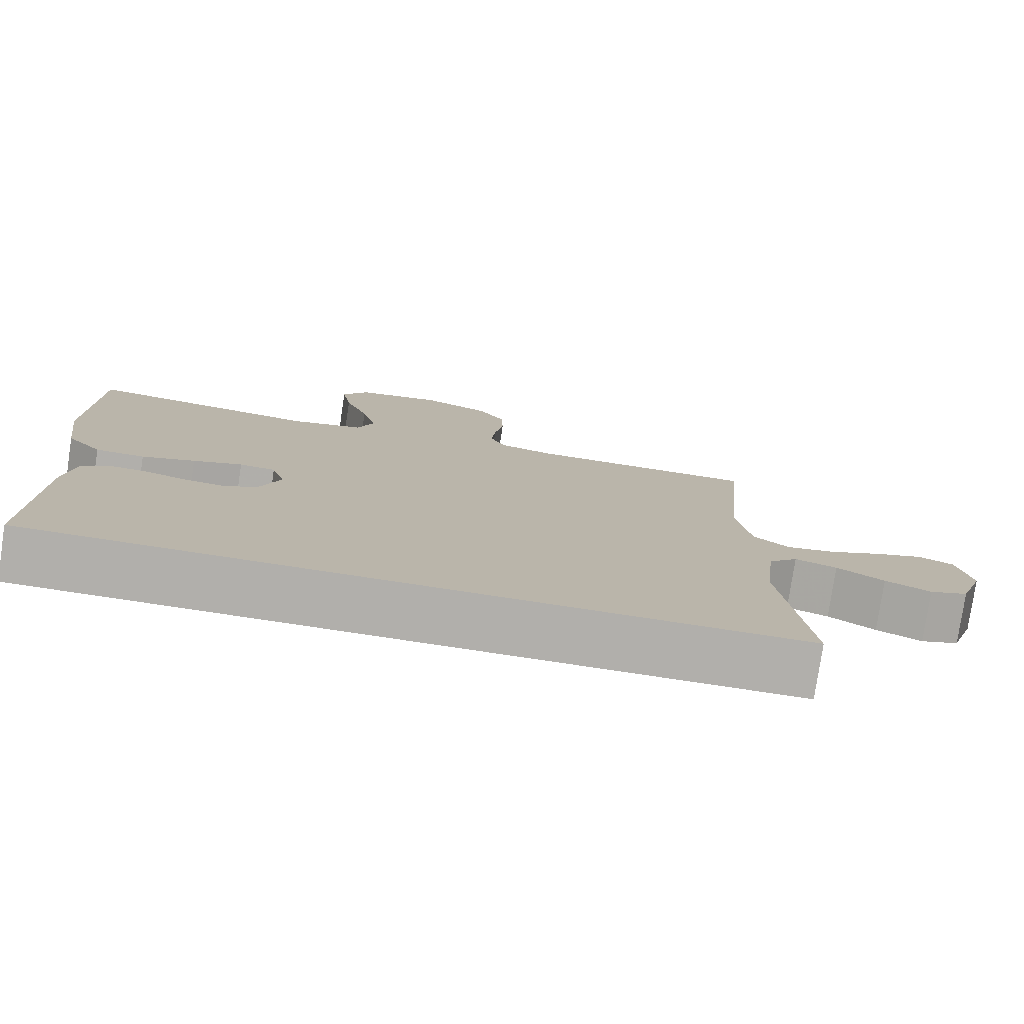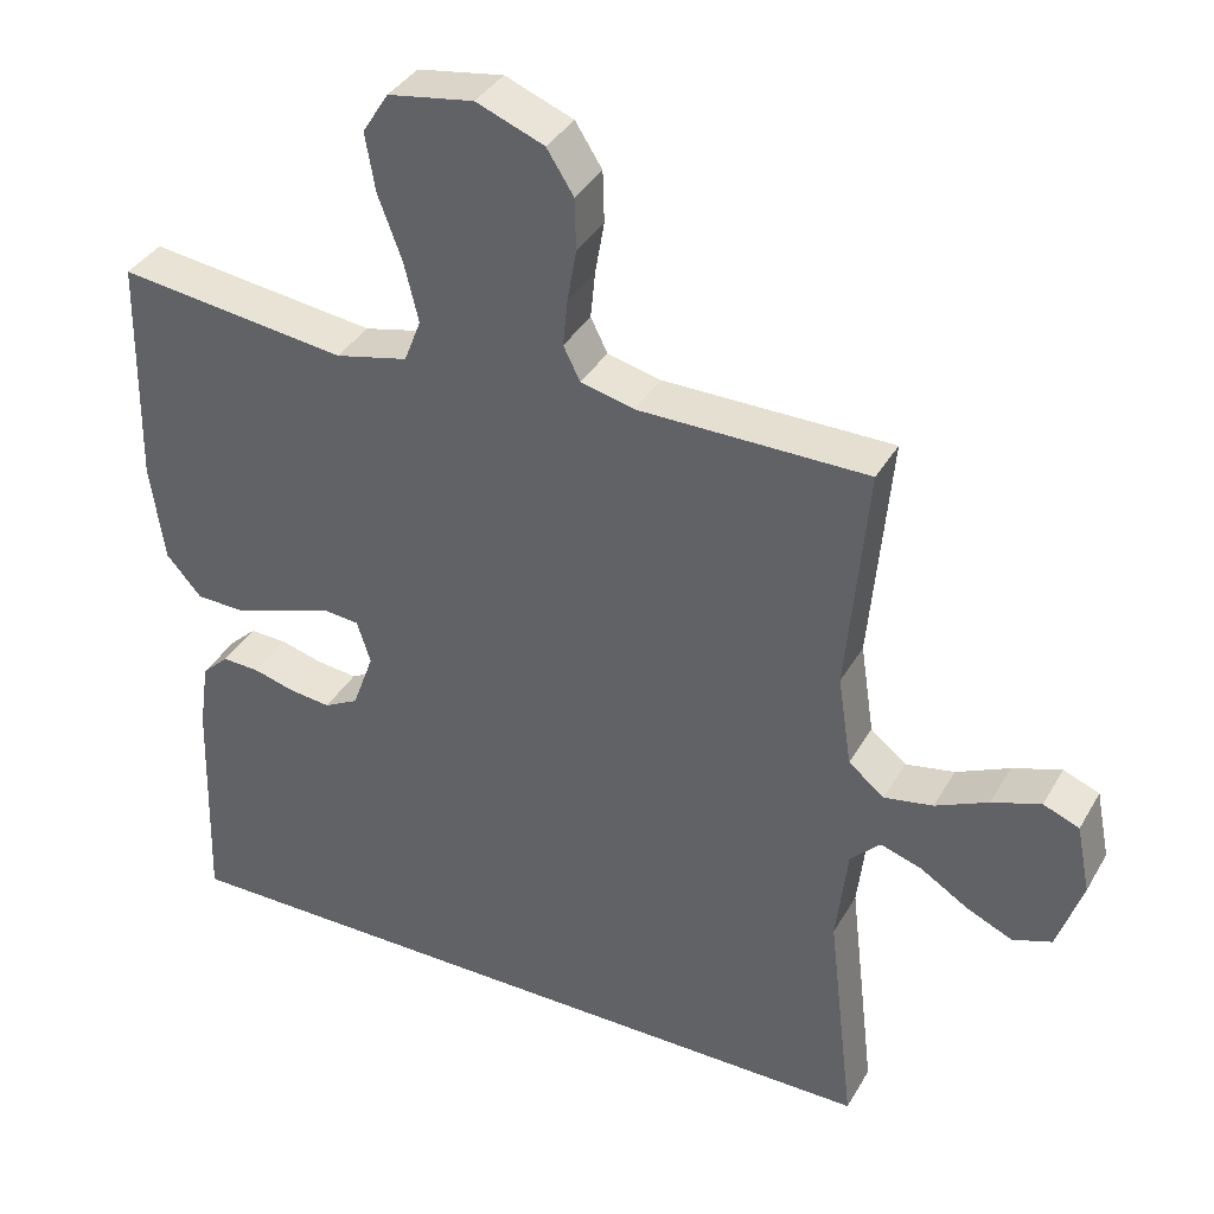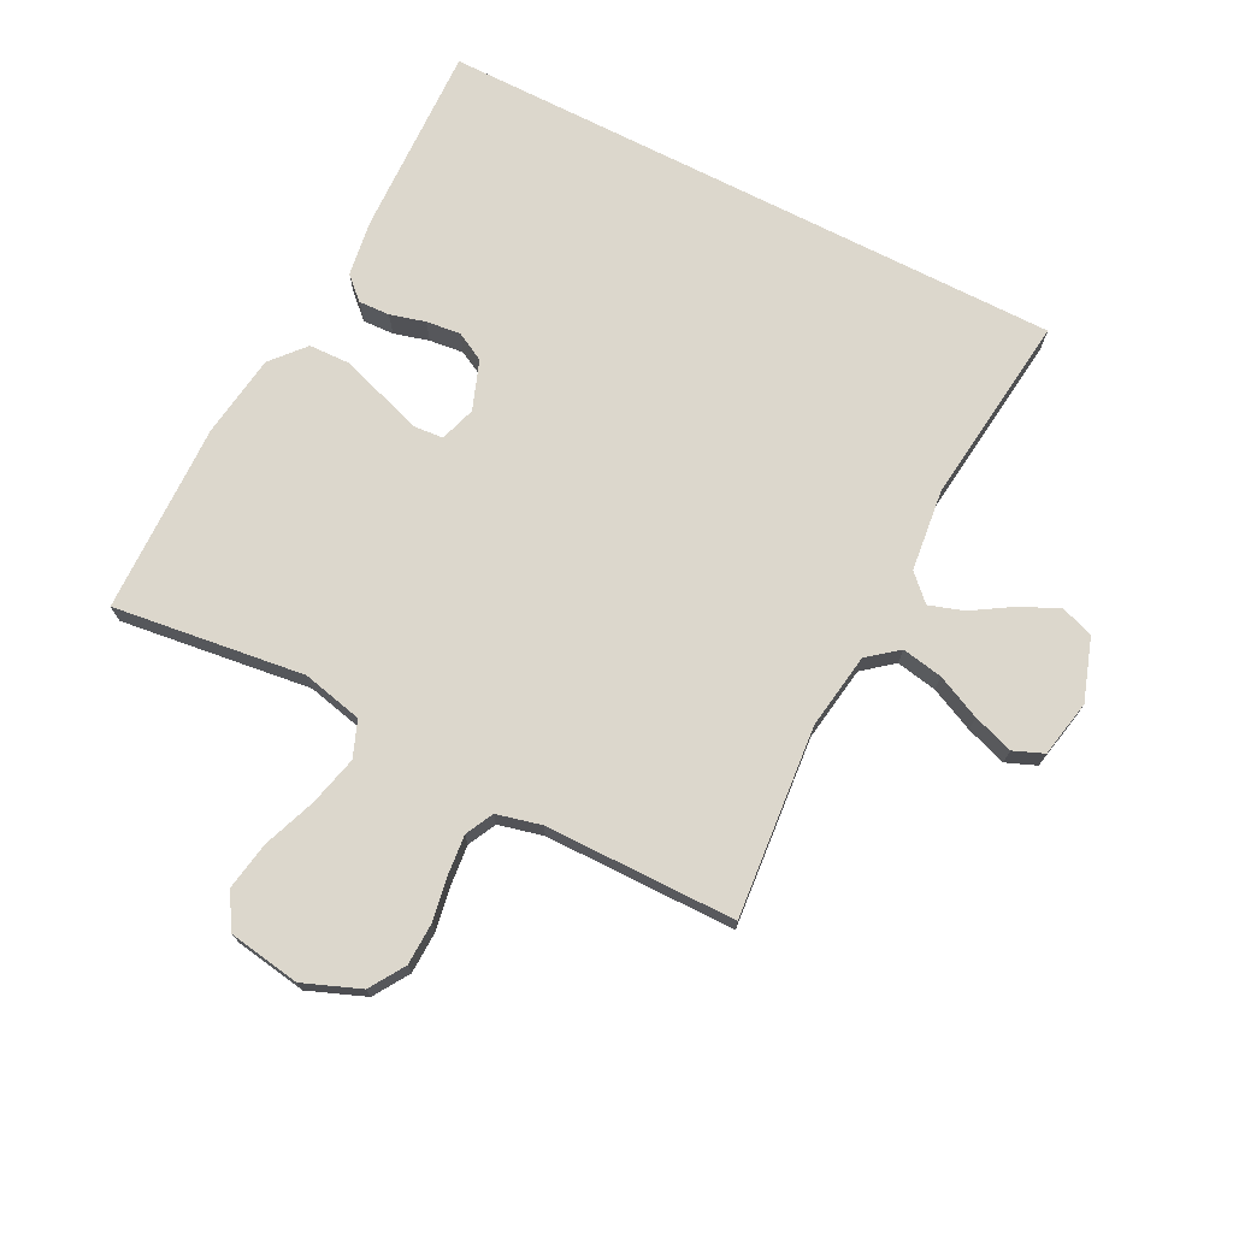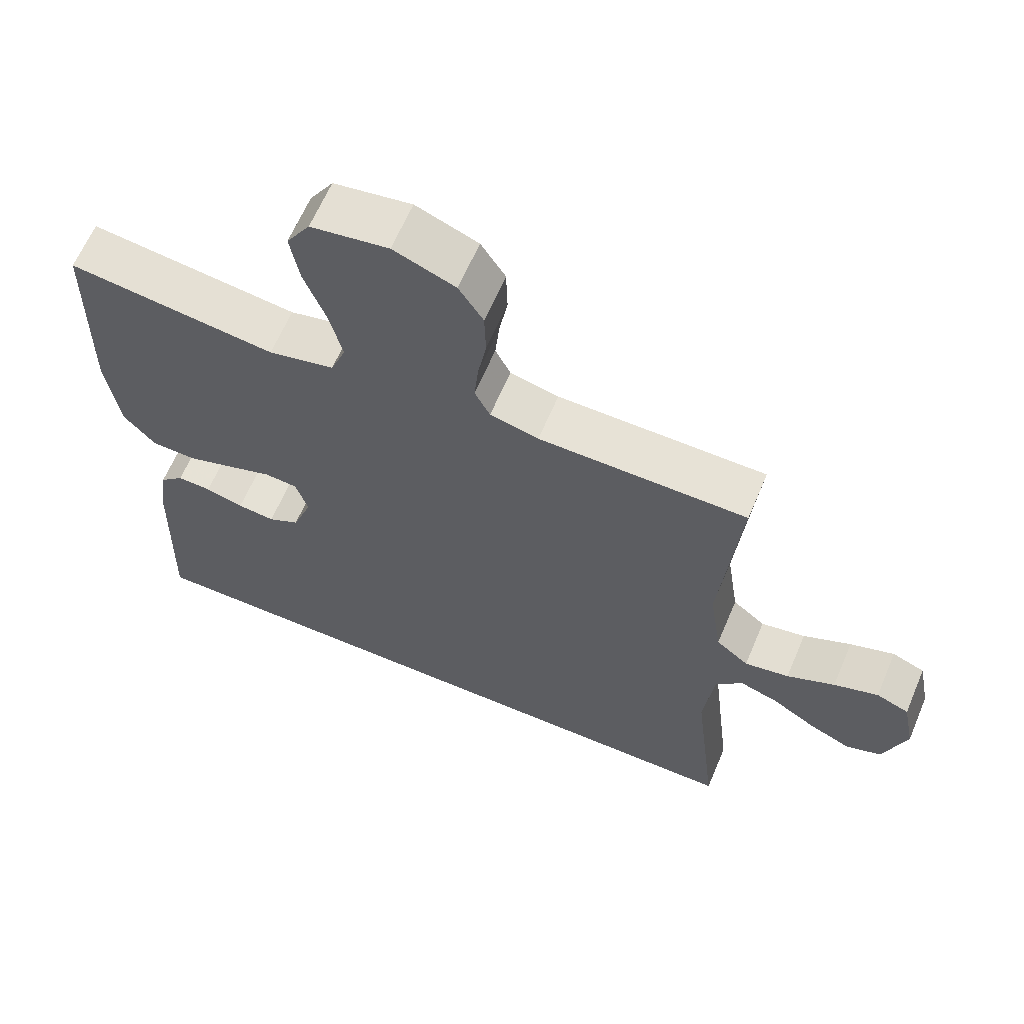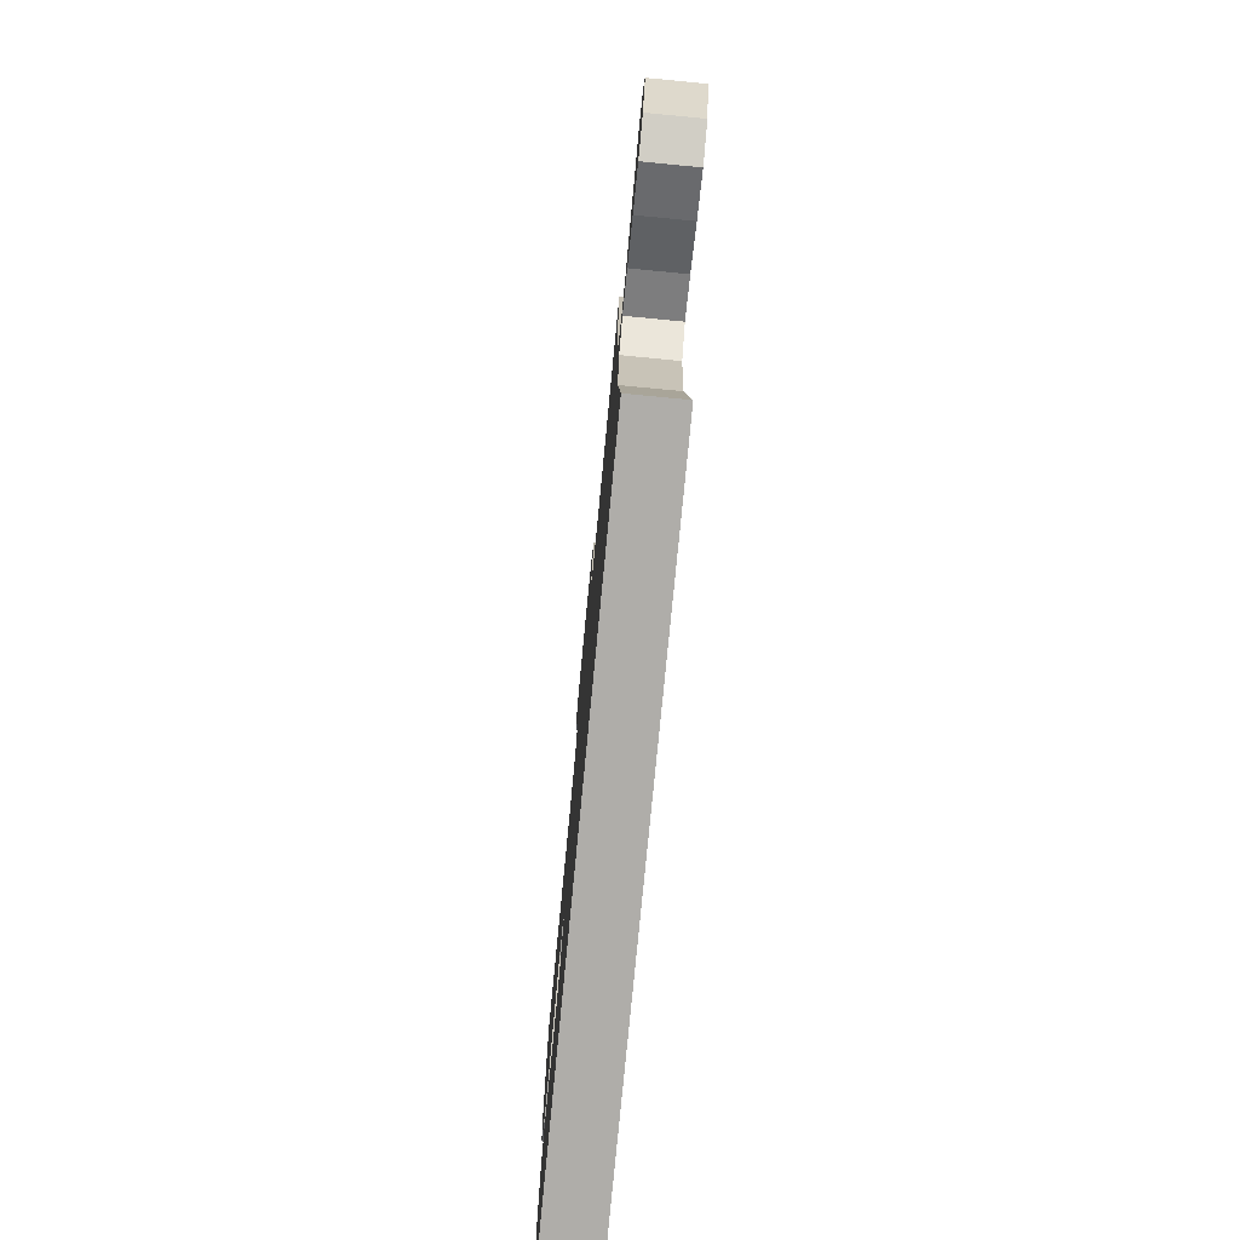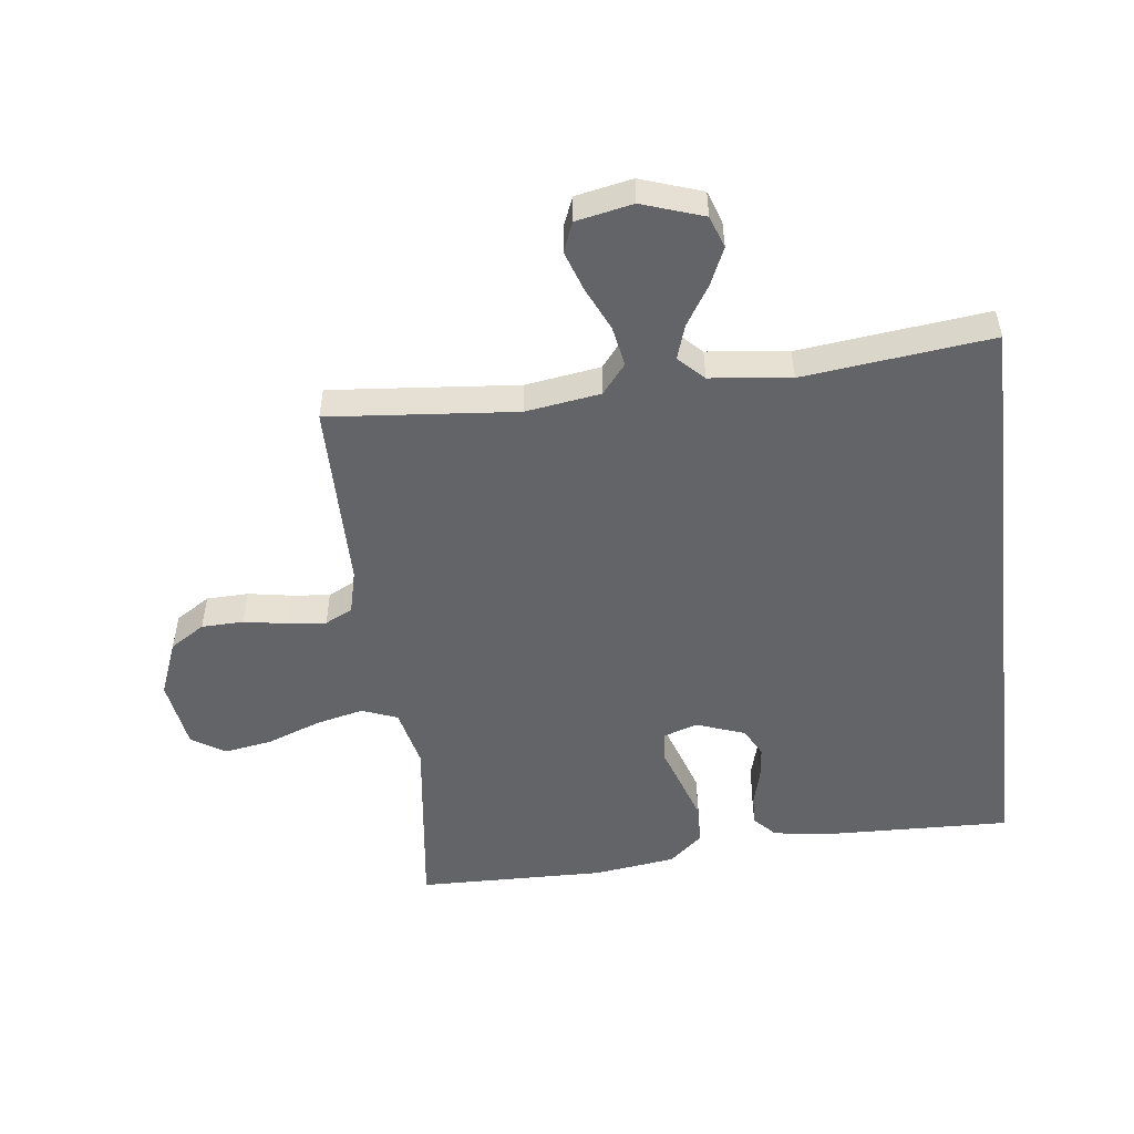
<metadata>
{"format":"obj","ext":"obj","renderer":"f3d","projection":"perspective","resolution":1024,"background":"white","views":[{"elev":-78.2,"azim":-8.5,"up":"+Z"},{"elev":37.0,"azim":26.7,"up":"+Z"},{"elev":72.8,"azim":27.0,"up":"+Y"},{"elev":63.6,"azim":23.0,"up":"+Z"},{"elev":-77.4,"azim":84.5,"up":"+Z"},{"elev":-51.3,"azim":96.9,"up":"+Y"}]}
</metadata>
<code>
v 0.52 0.07 -0.5
v -0.468 0.07 -0.5
v -0.459 0.07 -0.2
v -0.446 0.07 -0.111
v -0.411 0.07 -0.078
v -0.362 0.07 -0.08
v -0.307 0.07 -0.095
v -0.253 0.07 -0.101
v -0.208 0.07 -0.077
v -0.18 0.07 0
v -0.198 0.07 0.056
v -0.245 0.07 0.06
v -0.309 0.07 0.038
v -0.378 0.07 0.015
v -0.442 0.07 0.017
v -0.488 0.07 0.07
v -0.506 0.07 0.2
v -0.5 0.07 0.5
v -0.2 0.07 0.462
v -0.105 0.07 0.484
v -0.083 0.07 0.541
v -0.102 0.07 0.619
v -0.133 0.07 0.702
v -0.146 0.07 0.778
v -0.112 0.07 0.832
v 0 0.07 0.85
v 0.089 0.07 0.815
v 0.124 0.07 0.76
v 0.126 0.07 0.693
v 0.114 0.07 0.624
v 0.108 0.07 0.563
v 0.13 0.07 0.519
v 0.2 0.07 0.502
v 0.5 0.07 0.5
v 0.473 0.07 0.2
v 0.491 0.07 0.081
v 0.538 0.07 0.043
v 0.602 0.07 0.055
v 0.671 0.07 0.087
v 0.735 0.07 0.109
v 0.782 0.07 0.09
v 0.8 0.07 0
v 0.767 0.07 -0.098
v 0.716 0.07 -0.116
v 0.656 0.07 -0.089
v 0.594 0.07 -0.05
v 0.539 0.07 -0.032
v 0.5 0.07 -0.071
v 0.485 0.07 -0.2
v 0.52 0 -0.5
v -0.468 0 -0.5
v -0.459 0 -0.2
v -0.446 0 -0.111
v -0.411 0 -0.078
v -0.362 0 -0.08
v -0.307 0 -0.095
v -0.253 0 -0.101
v -0.208 0 -0.077
v -0.18 0 0
v -0.198 0 0.056
v -0.245 0 0.06
v -0.309 0 0.038
v -0.378 0 0.015
v -0.442 0 0.017
v -0.488 0 0.07
v -0.506 0 0.2
v -0.5 0 0.5
v -0.2 0 0.462
v -0.105 0 0.484
v -0.083 0 0.541
v -0.102 0 0.619
v -0.133 0 0.702
v -0.146 0 0.778
v -0.112 0 0.832
v 0 0 0.85
v 0.089 0 0.815
v 0.124 0 0.76
v 0.126 0 0.693
v 0.114 0 0.624
v 0.108 0 0.563
v 0.13 0 0.519
v 0.2 0 0.502
v 0.5 0 0.5
v 0.473 0 0.2
v 0.491 0 0.081
v 0.538 0 0.043
v 0.602 0 0.055
v 0.671 0 0.087
v 0.735 0 0.109
v 0.782 0 0.09
v 0.8 0 0
v 0.767 0 -0.098
v 0.716 0 -0.116
v 0.656 0 -0.089
v 0.594 0 -0.05
v 0.539 0 -0.032
v 0.5 0 -0.071
v 0.485 0 -0.2
f 44 45 46
f 43 44 46
f 42 43 46
f 41 42 46
f 40 41 46
f 39 40 46
f 38 39 46
f 37 38 46 47
f 36 37 47 48
f 33 34 35
f 36 48 49
f 35 36 49
f 33 35 49
f 32 33 49
f 28 29 30
f 27 28 30
f 26 27 30
f 25 26 30
f 24 25 30
f 23 24 30
f 22 23 30
f 21 22 30 31
f 32 49 1
f 31 32 1
f 21 31 1
f 20 21 1
f 17 18 19
f 16 17 19
f 15 16 19
f 14 15 19
f 13 14 19
f 12 13 19
f 5 6 7
f 4 5 7
f 3 4 7
f 2 3 7
f 1 2 7
f 1 7 8
f 11 12 19 20
f 10 11 20 1
f 9 10 1
f 1 8 9
f 95 94 93
f 95 93 92
f 95 92 91
f 95 91 90
f 95 90 89
f 95 89 88
f 95 88 87
f 96 95 87 86
f 97 96 86 85
f 84 83 82
f 98 97 85
f 98 85 84
f 98 84 82
f 98 82 81
f 79 78 77
f 79 77 76
f 79 76 75
f 79 75 74
f 79 74 73
f 79 73 72
f 79 72 71
f 80 79 71 70
f 50 98 81
f 50 81 80
f 50 80 70
f 50 70 69
f 68 67 66
f 68 66 65
f 68 65 64
f 68 64 63
f 68 63 62
f 68 62 61
f 56 55 54
f 56 54 53
f 56 53 52
f 56 52 51
f 56 51 50
f 57 56 50
f 69 68 61 60
f 50 69 60 59
f 50 59 58
f 58 57 50
f 1 50 51 2
f 2 51 52 3
f 3 52 53 4
f 4 53 54 5
f 5 54 55 6
f 6 55 56 7
f 7 56 57 8
f 8 57 58 9
f 9 58 59 10
f 10 59 60 11
f 11 60 61 12
f 12 61 62 13
f 13 62 63 14
f 14 63 64 15
f 15 64 65 16
f 16 65 66 17
f 17 66 67 18
f 18 67 68 19
f 19 68 69 20
f 20 69 70 21
f 21 70 71 22
f 22 71 72 23
f 23 72 73 24
f 24 73 74 25
f 25 74 75 26
f 26 75 76 27
f 27 76 77 28
f 28 77 78 29
f 29 78 79 30
f 30 79 80 31
f 31 80 81 32
f 32 81 82 33
f 33 82 83 34
f 34 83 84 35
f 35 84 85 36
f 36 85 86 37
f 37 86 87 38
f 38 87 88 39
f 39 88 89 40
f 40 89 90 41
f 41 90 91 42
f 42 91 92 43
f 43 92 93 44
f 44 93 94 45
f 45 94 95 46
f 46 95 96 47
f 47 96 97 48
f 48 97 98 49
f 49 98 50 1

</code>
